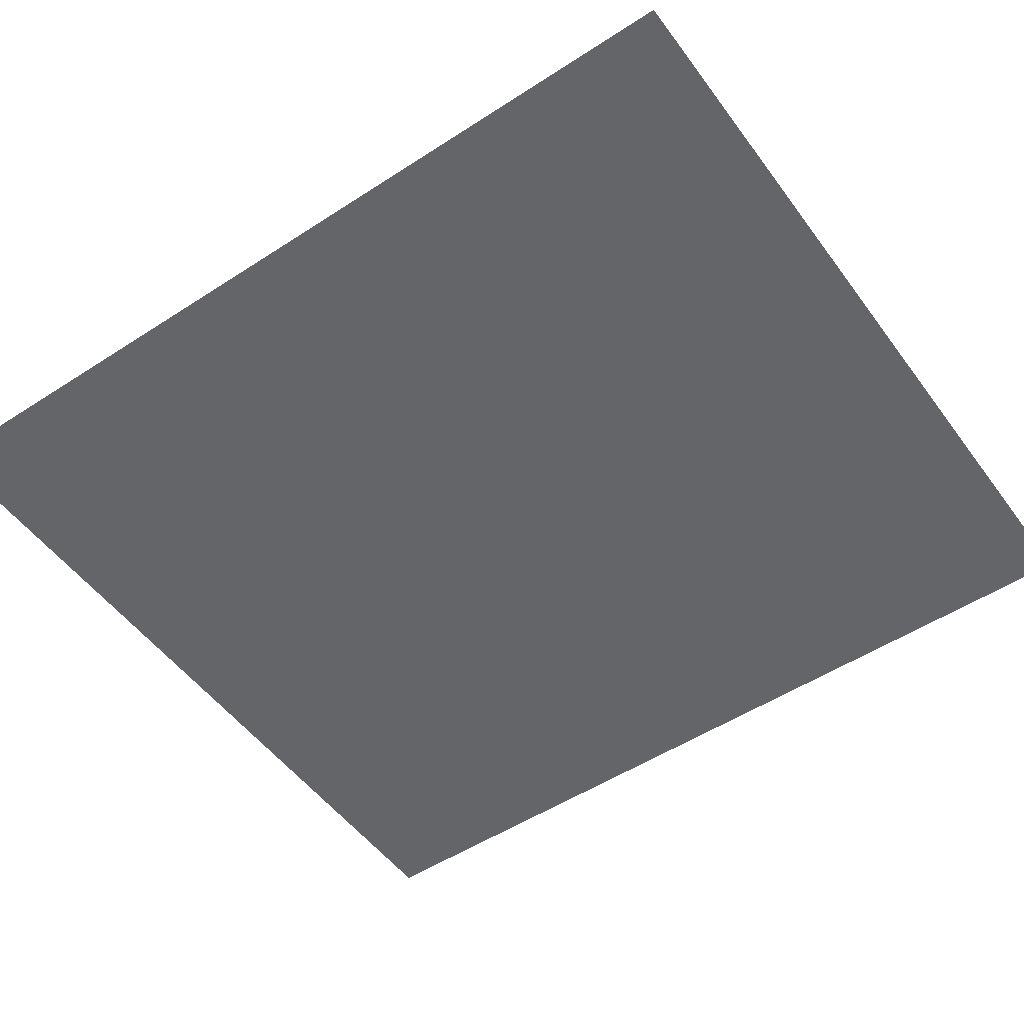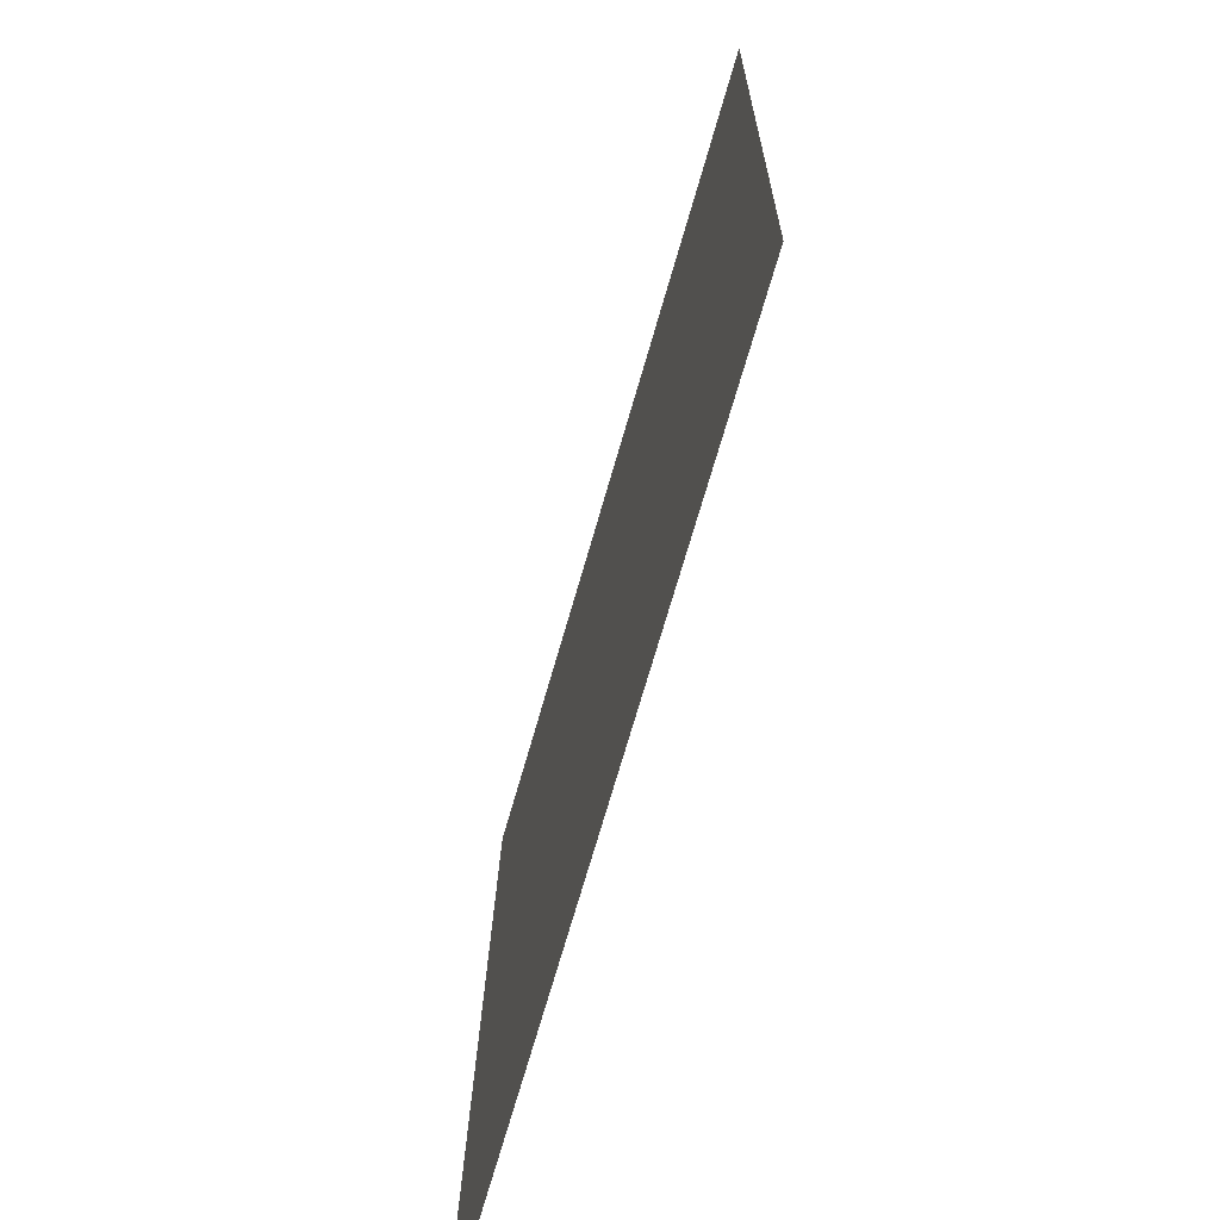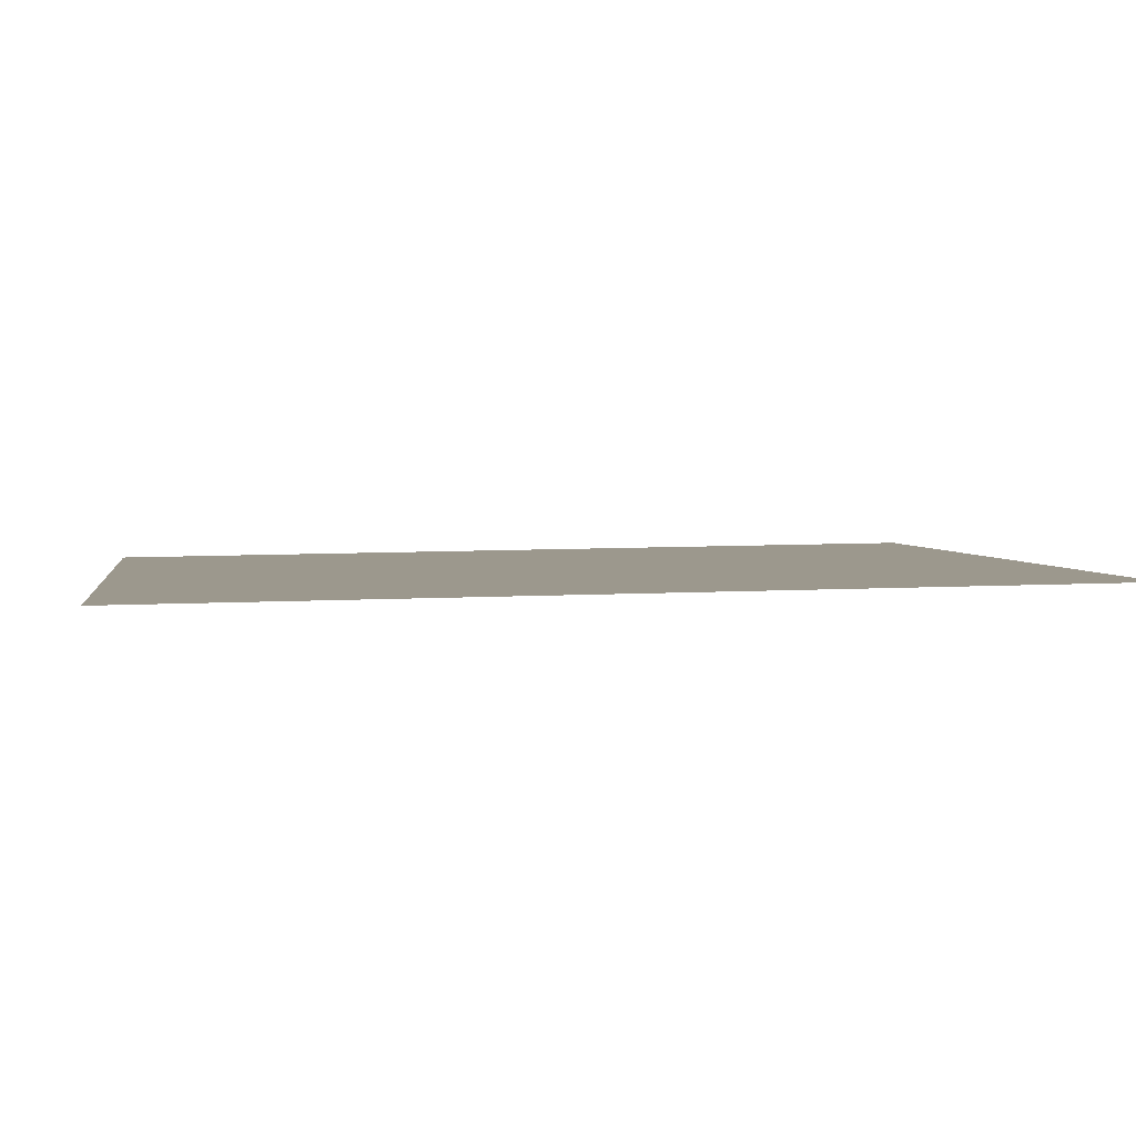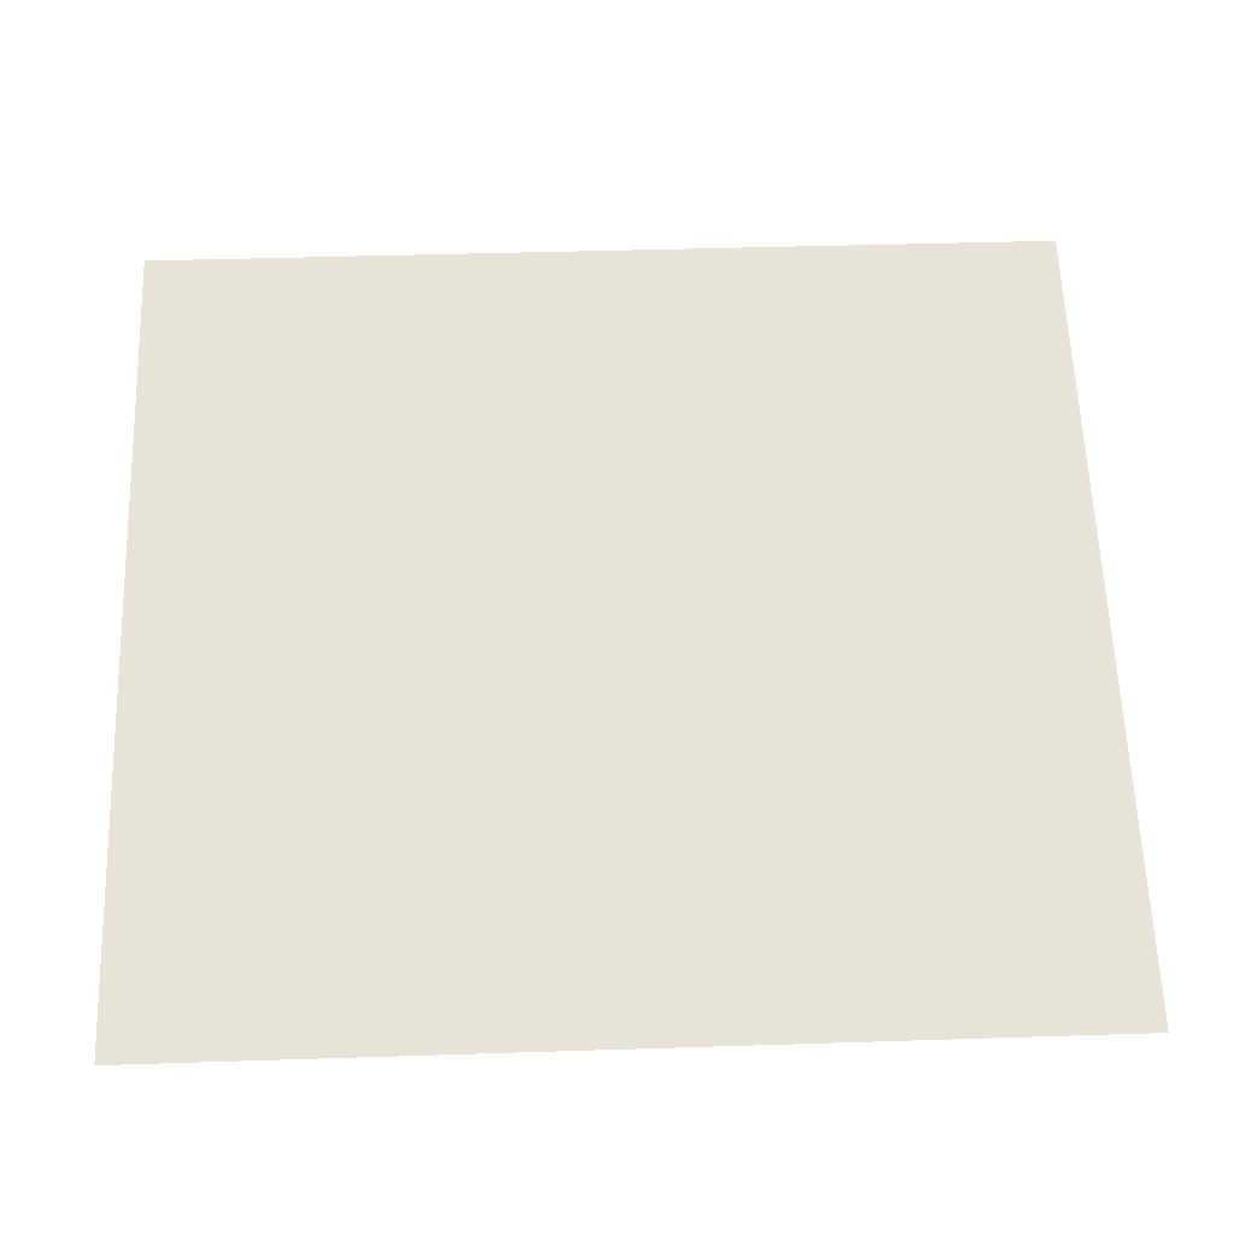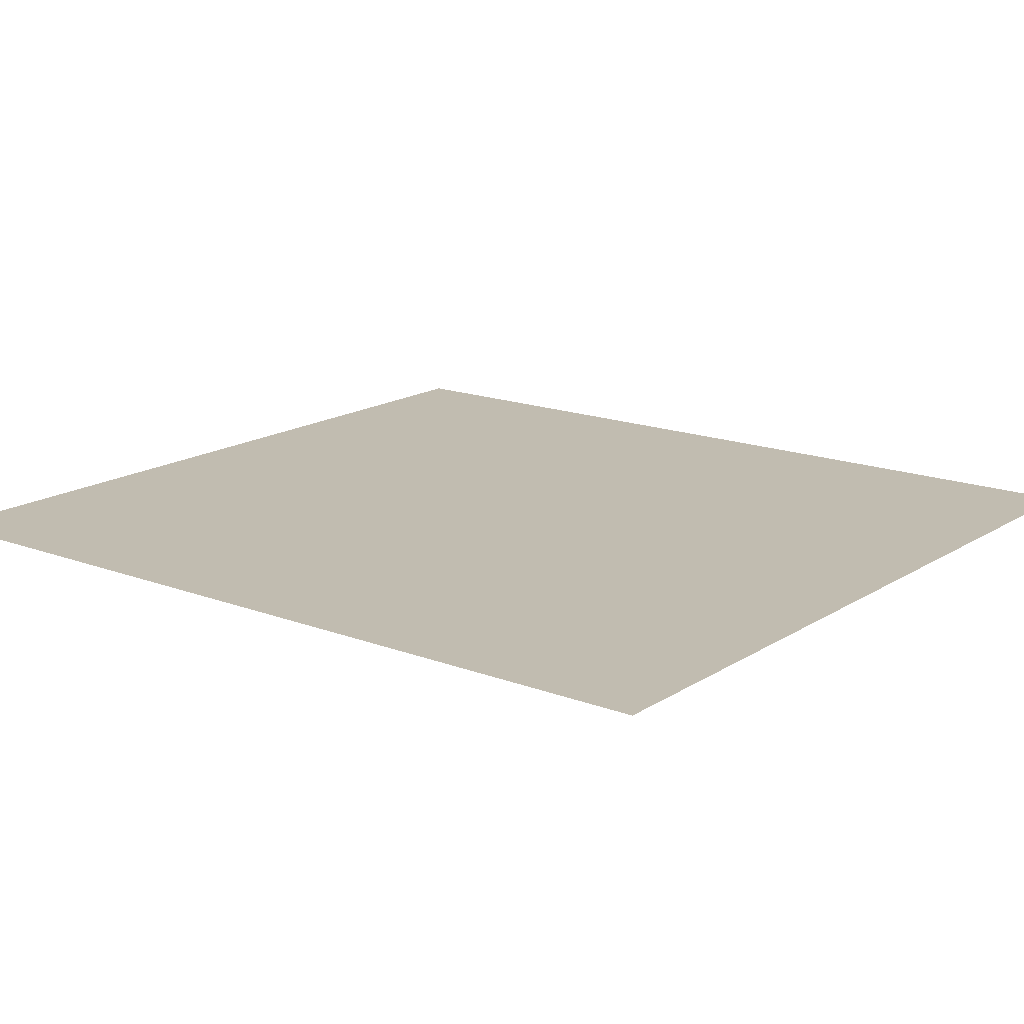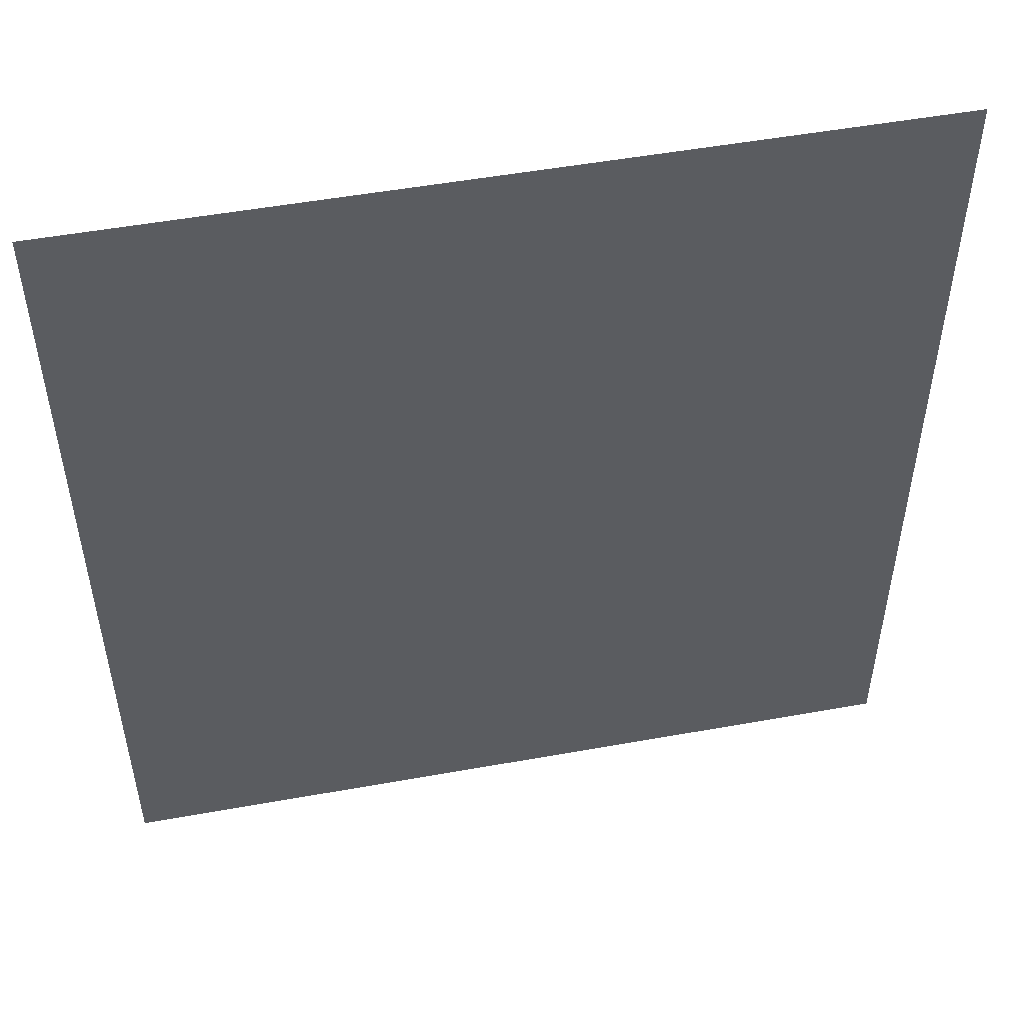
<metadata>
{"format":"obj","ext":"obj","renderer":"f3d","projection":"perspective","resolution":1024,"background":"white","views":[{"elev":-50.6,"azim":-54.7,"up":"+Y"},{"elev":-71.4,"azim":73.4,"up":"+Z"},{"elev":3.5,"azim":-98.1,"up":"+Y"},{"elev":61.2,"azim":88.1,"up":"+Y"},{"elev":17.2,"azim":-51.7,"up":"+Y"},{"elev":50.9,"azim":168.4,"up":"+Z"}]}
</metadata>
<code>
g Plane
v -0.7667 0.005902 0.003199
v 0.8483 -0.009397 -0.0008169
v 0.8529 0.01056 1.768
v -0.7621 0.02586 1.772
v -0.7667 0.005902 0.003199
v -0.7621 0.02586 1.772
v 0.8529 0.01056 1.768
v 0.8483 -0.009397 -0.0008169
g Plane_0
f 3 2 1
f 4 3 1
f 7 6 5
f 8 7 5

</code>
